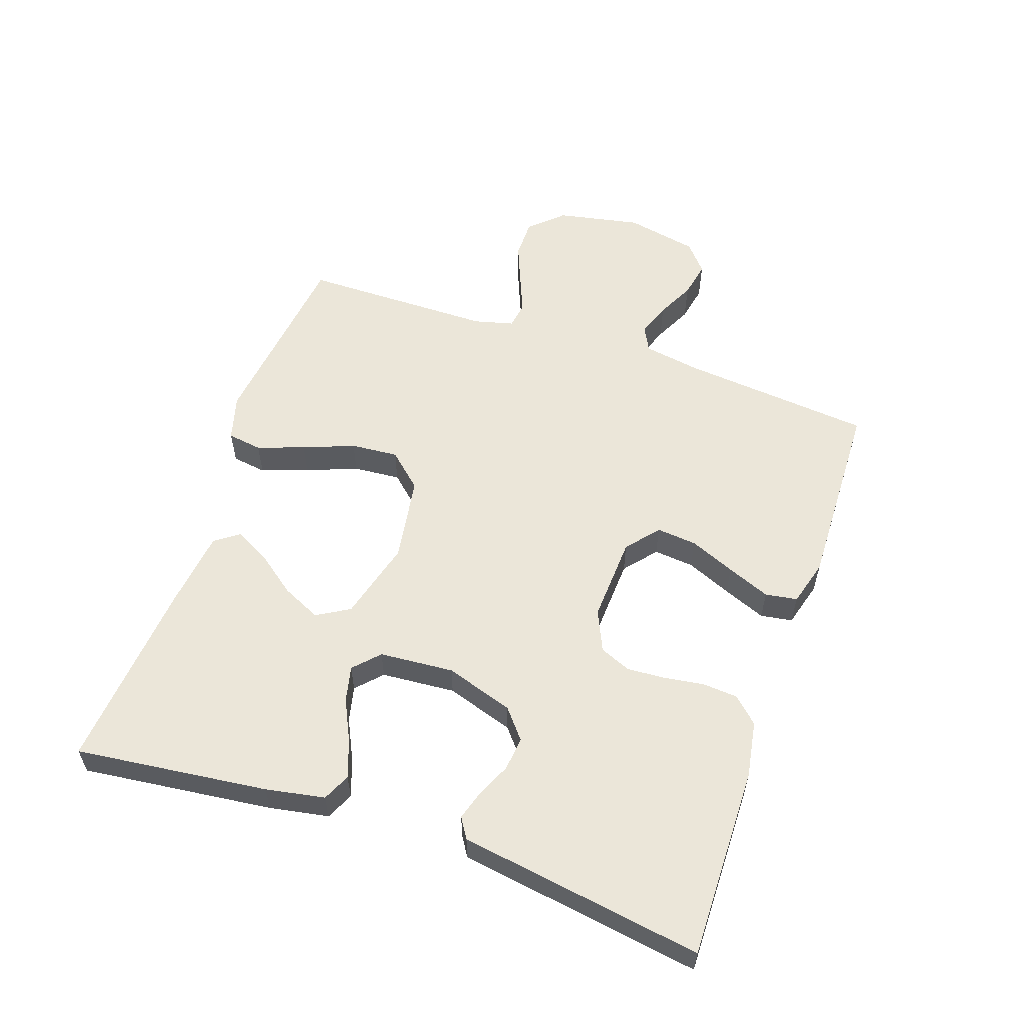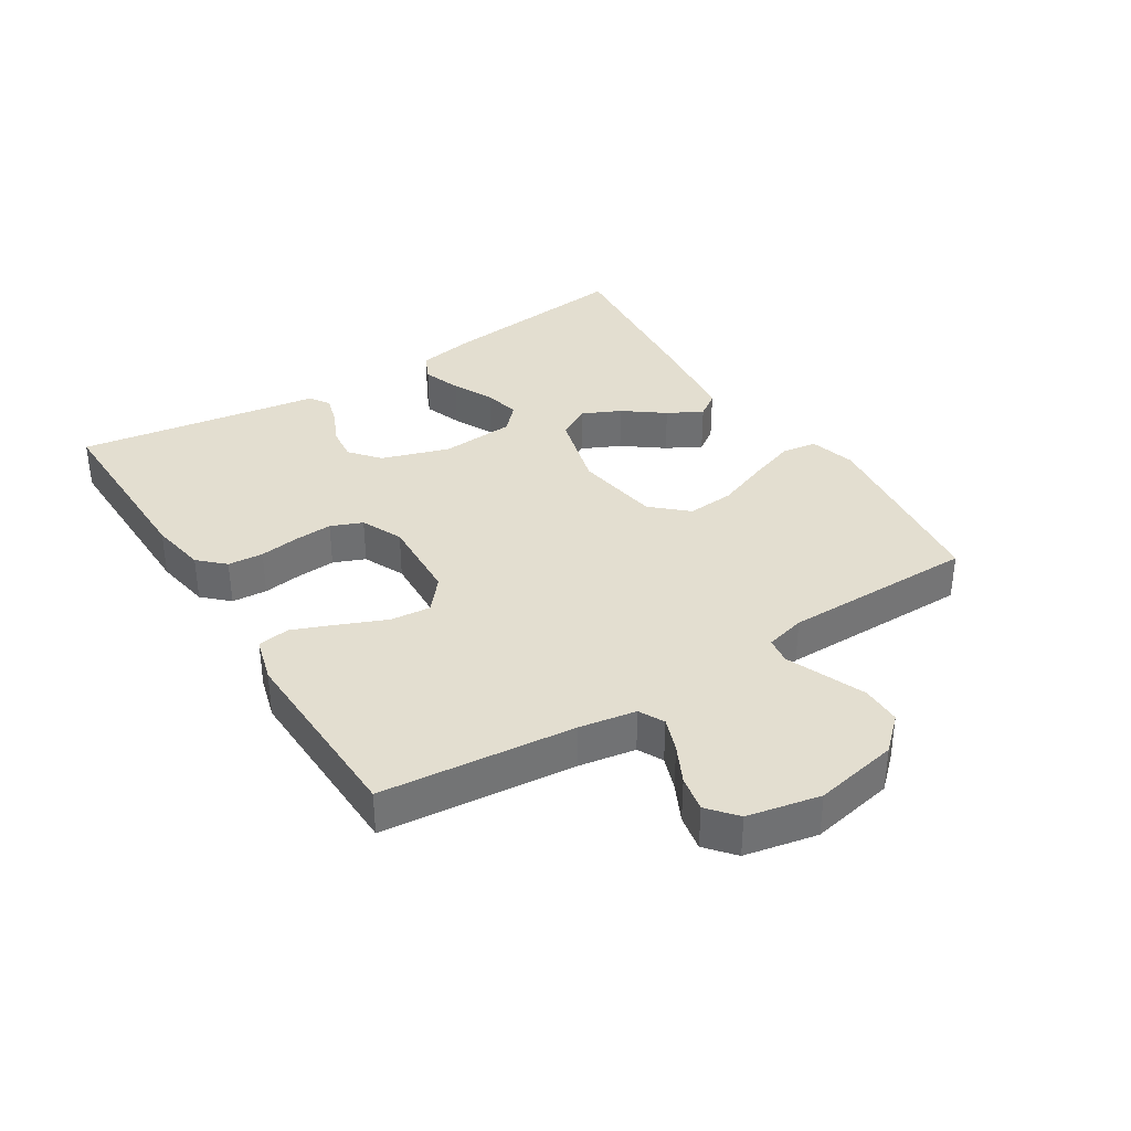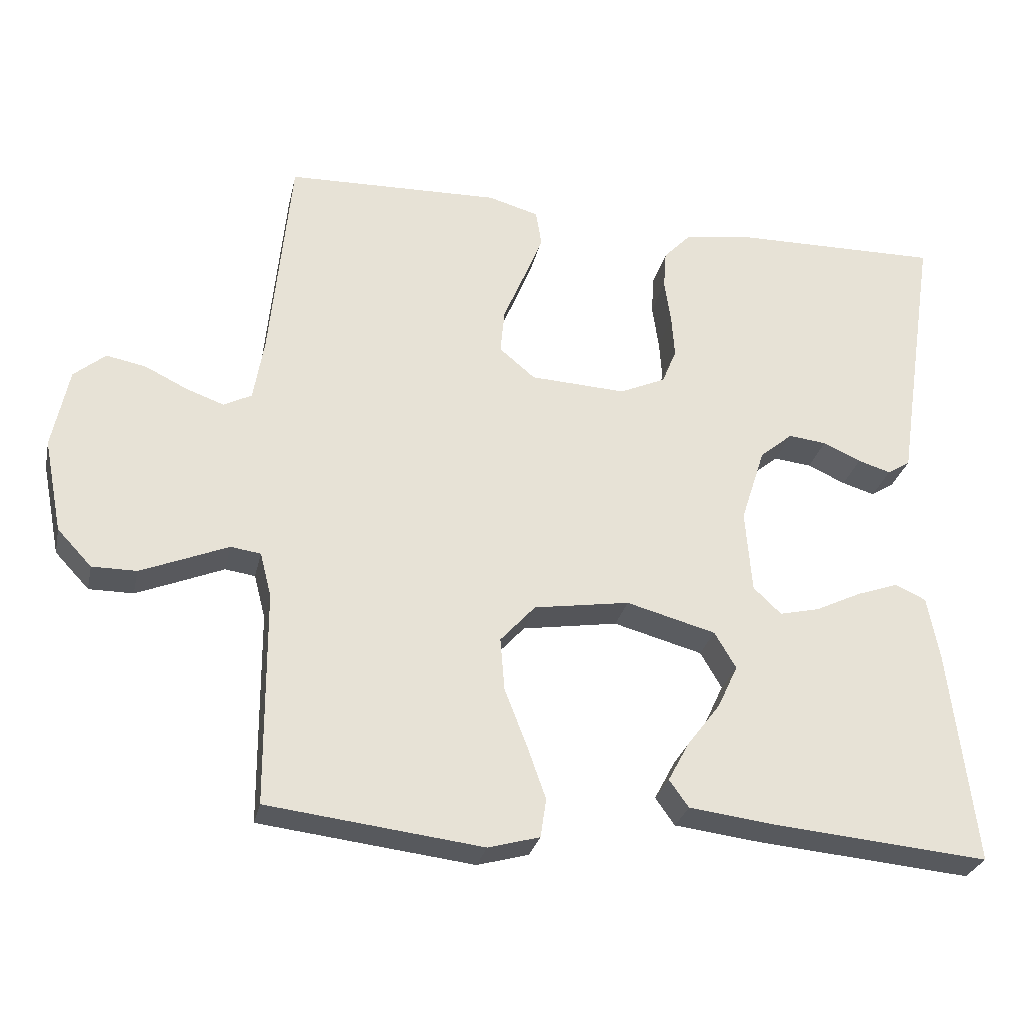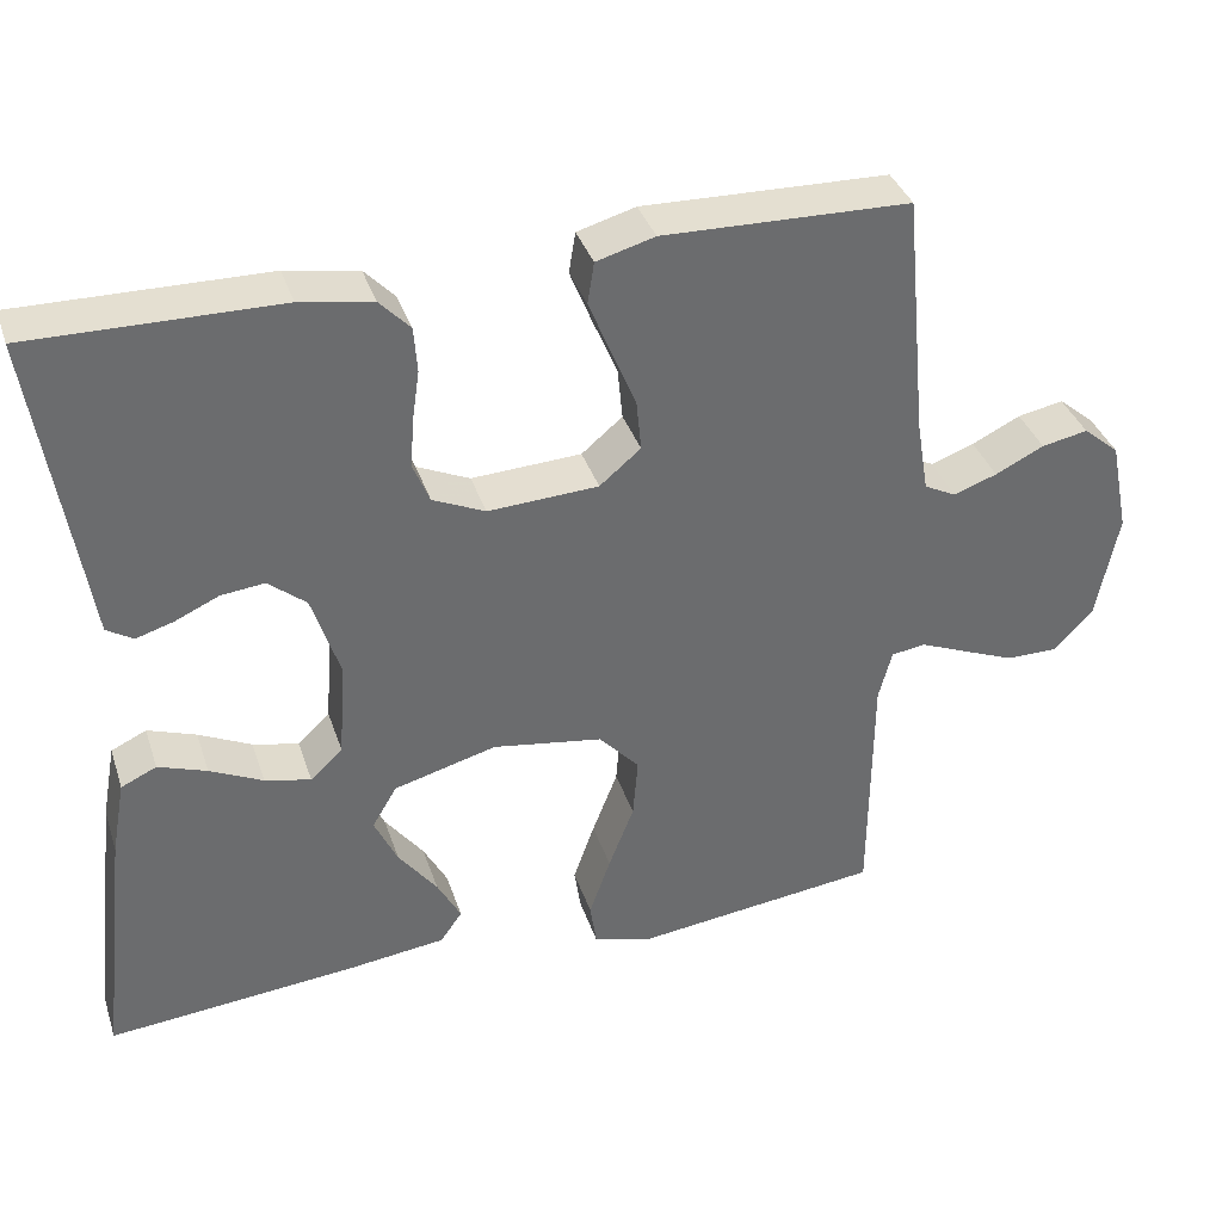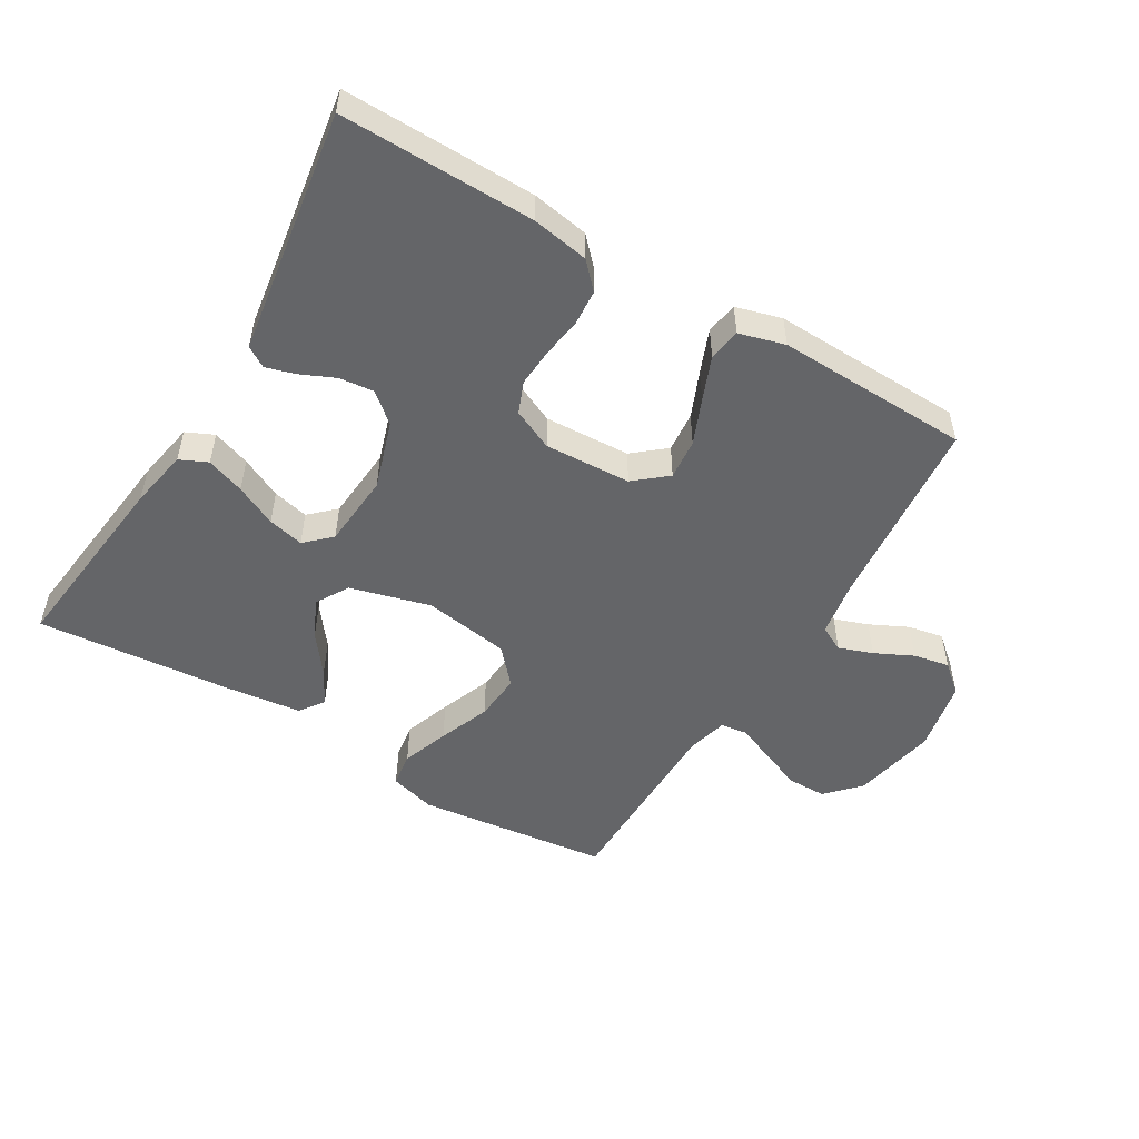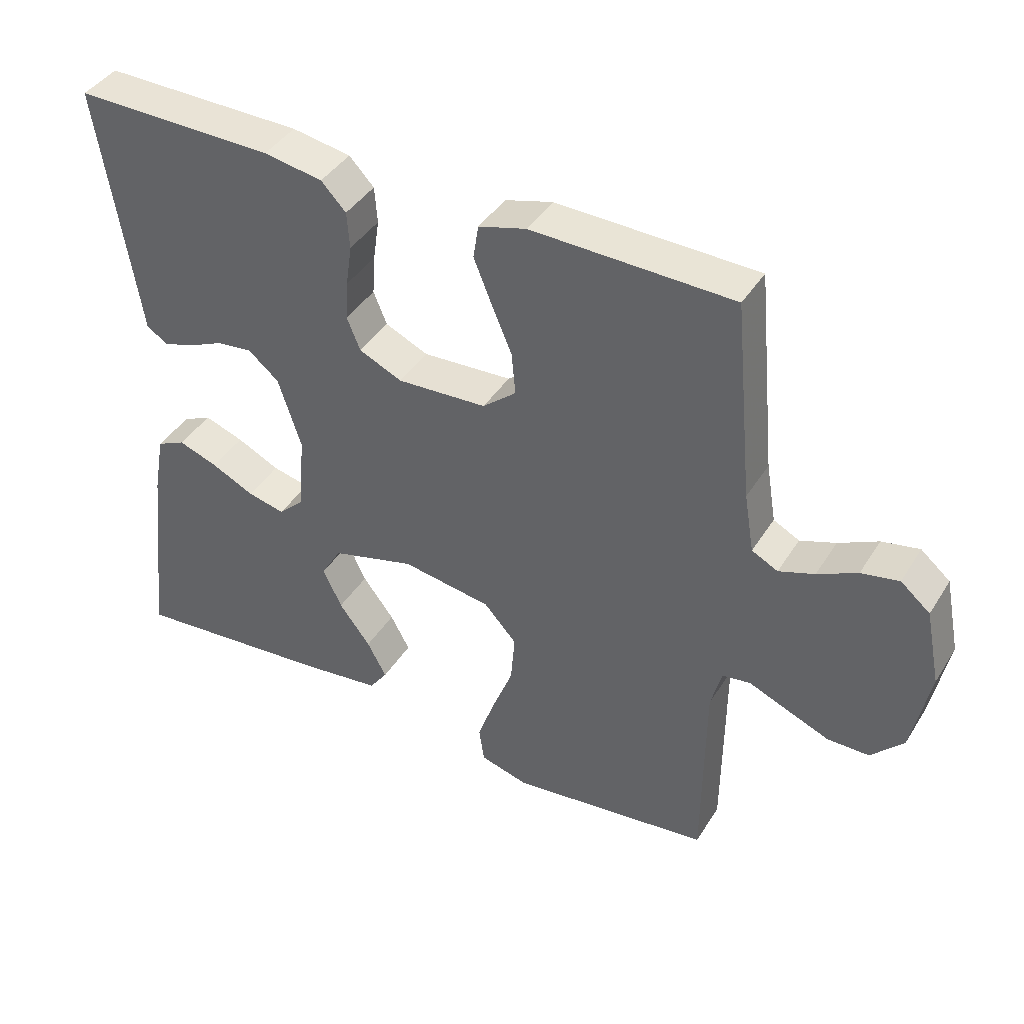
<metadata>
{"format":"obj","ext":"obj","renderer":"f3d","projection":"perspective","resolution":1024,"background":"white","views":[{"elev":57.2,"azim":-71.0,"up":"+Y"},{"elev":35.8,"azim":57.8,"up":"+Y"},{"elev":-28.2,"azim":167.7,"up":"+Z"},{"elev":36.8,"azim":-17.5,"up":"+Z"},{"elev":-51.6,"azim":-30.9,"up":"+Y"},{"elev":41.3,"azim":29.4,"up":"+Z"}]}
</metadata>
<code>
v 0.5 0.07 0.5
v 0.529 0.07 0.2
v 0.544 0.07 0.111
v 0.583 0.07 0.091
v 0.636 0.07 0.11
v 0.695 0.07 0.139
v 0.751 0.07 0.15
v 0.795 0.07 0.113
v 0.818 0.07 0
v 0.792 0.07 -0.131
v 0.744 0.07 -0.182
v 0.682 0.07 -0.182
v 0.618 0.07 -0.156
v 0.56 0.07 -0.132
v 0.518 0.07 -0.138
v 0.502 0.07 -0.2
v 0.5 0.07 -0.5
v 0.2 0.07 -0.536
v 0.128 0.07 -0.516
v 0.12 0.07 -0.462
v 0.146 0.07 -0.388
v 0.177 0.07 -0.308
v 0.183 0.07 -0.234
v 0.134 0.07 -0.18
v 0 0.07 -0.159
v -0.125 0.07 -0.193
v -0.155 0.07 -0.244
v -0.127 0.07 -0.304
v -0.08 0.07 -0.366
v -0.051 0.07 -0.42
v -0.078 0.07 -0.458
v -0.2 0.07 -0.473
v -0.5 0.07 -0.5
v -0.465 0.07 -0.2
v -0.448 0.07 -0.108
v -0.405 0.07 -0.088
v -0.346 0.07 -0.109
v -0.282 0.07 -0.14
v -0.226 0.07 -0.153
v -0.187 0.07 -0.116
v -0.178 0.07 0
v -0.212 0.07 0.106
v -0.258 0.07 0.144
v -0.311 0.07 0.138
v -0.364 0.07 0.114
v -0.41 0.07 0.1
v -0.442 0.07 0.12
v -0.454 0.07 0.2
v -0.5 0.07 0.5
v -0.2 0.07 0.496
v -0.112 0.07 0.481
v -0.075 0.07 0.442
v -0.071 0.07 0.387
v -0.08 0.07 0.325
v -0.084 0.07 0.266
v -0.064 0.07 0.217
v 0 0.07 0.188
v 0.134 0.07 0.195
v 0.184 0.07 0.237
v 0.178 0.07 0.3
v 0.148 0.07 0.371
v 0.121 0.07 0.438
v 0.129 0.07 0.488
v 0.2 0.07 0.508
v 0.5 0 0.5
v 0.529 0 0.2
v 0.544 0 0.111
v 0.583 0 0.091
v 0.636 0 0.11
v 0.695 0 0.139
v 0.751 0 0.15
v 0.795 0 0.113
v 0.818 0 0
v 0.792 0 -0.131
v 0.744 0 -0.182
v 0.682 0 -0.182
v 0.618 0 -0.156
v 0.56 0 -0.132
v 0.518 0 -0.138
v 0.502 0 -0.2
v 0.5 0 -0.5
v 0.2 0 -0.536
v 0.128 0 -0.516
v 0.12 0 -0.462
v 0.146 0 -0.388
v 0.177 0 -0.308
v 0.183 0 -0.234
v 0.134 0 -0.18
v 0 0 -0.159
v -0.125 0 -0.193
v -0.155 0 -0.244
v -0.127 0 -0.304
v -0.08 0 -0.366
v -0.051 0 -0.42
v -0.078 0 -0.458
v -0.2 0 -0.473
v -0.5 0 -0.5
v -0.465 0 -0.2
v -0.448 0 -0.108
v -0.405 0 -0.088
v -0.346 0 -0.109
v -0.282 0 -0.14
v -0.226 0 -0.153
v -0.187 0 -0.116
v -0.178 0 0
v -0.212 0 0.106
v -0.258 0 0.144
v -0.311 0 0.138
v -0.364 0 0.114
v -0.41 0 0.1
v -0.442 0 0.12
v -0.454 0 0.2
v -0.5 0 0.5
v -0.2 0 0.496
v -0.112 0 0.481
v -0.075 0 0.442
v -0.071 0 0.387
v -0.08 0 0.325
v -0.084 0 0.266
v -0.064 0 0.217
v 0 0 0.188
v 0.134 0 0.195
v 0.184 0 0.237
v 0.178 0 0.3
v 0.148 0 0.371
v 0.121 0 0.438
v 0.129 0 0.488
v 0.2 0 0.508
f 63 64 1 2
f 60 61 62 63
f 60 63 2 3
f 59 60 3
f 58 59 3 4
f 57 58 4
f 51 52 53 54
f 51 54 55
f 48 49 50 51
f 48 51 55
f 47 48 55 56
f 44 45 46 47
f 35 36 37 38
f 35 38 39
f 34 35 39
f 33 34 39
f 32 33 39 40
f 28 29 30 31
f 27 28 31 32
f 19 20 21 22
f 17 18 19 22
f 16 17 22 23
f 15 16 23 24
f 11 12 13 14
f 9 10 11 14
f 5 6 7 8
f 4 5 8 9
f 57 4 9 14
f 44 47 56 57
f 43 44 57
f 42 43 57 14
f 27 32 40 41
f 26 27 41
f 25 26 41
f 24 25 41 42
f 14 15 24 42
f 66 65 128 127
f 127 126 125 124
f 67 66 127 124
f 67 124 123
f 68 67 123 122
f 68 122 121
f 118 117 116 115
f 119 118 115
f 115 114 113 112
f 119 115 112
f 120 119 112 111
f 111 110 109 108
f 102 101 100 99
f 103 102 99
f 103 99 98
f 103 98 97
f 104 103 97 96
f 95 94 93 92
f 96 95 92 91
f 86 85 84 83
f 86 83 82 81
f 87 86 81 80
f 88 87 80 79
f 78 77 76 75
f 78 75 74 73
f 72 71 70 69
f 73 72 69 68
f 78 73 68 121
f 121 120 111 108
f 121 108 107
f 78 121 107 106
f 105 104 96 91
f 105 91 90
f 105 90 89
f 106 105 89 88
f 106 88 79 78
f 1 65 66 2
f 2 66 67 3
f 3 67 68 4
f 4 68 69 5
f 5 69 70 6
f 6 70 71 7
f 7 71 72 8
f 8 72 73 9
f 9 73 74 10
f 10 74 75 11
f 11 75 76 12
f 12 76 77 13
f 13 77 78 14
f 14 78 79 15
f 15 79 80 16
f 16 80 81 17
f 17 81 82 18
f 18 82 83 19
f 19 83 84 20
f 20 84 85 21
f 21 85 86 22
f 22 86 87 23
f 23 87 88 24
f 24 88 89 25
f 25 89 90 26
f 26 90 91 27
f 27 91 92 28
f 28 92 93 29
f 29 93 94 30
f 30 94 95 31
f 31 95 96 32
f 32 96 97 33
f 33 97 98 34
f 34 98 99 35
f 35 99 100 36
f 36 100 101 37
f 37 101 102 38
f 38 102 103 39
f 39 103 104 40
f 40 104 105 41
f 41 105 106 42
f 42 106 107 43
f 43 107 108 44
f 44 108 109 45
f 45 109 110 46
f 46 110 111 47
f 47 111 112 48
f 48 112 113 49
f 49 113 114 50
f 50 114 115 51
f 51 115 116 52
f 52 116 117 53
f 53 117 118 54
f 54 118 119 55
f 55 119 120 56
f 56 120 121 57
f 57 121 122 58
f 58 122 123 59
f 59 123 124 60
f 60 124 125 61
f 61 125 126 62
f 62 126 127 63
f 63 127 128 64
f 64 128 65 1

</code>
